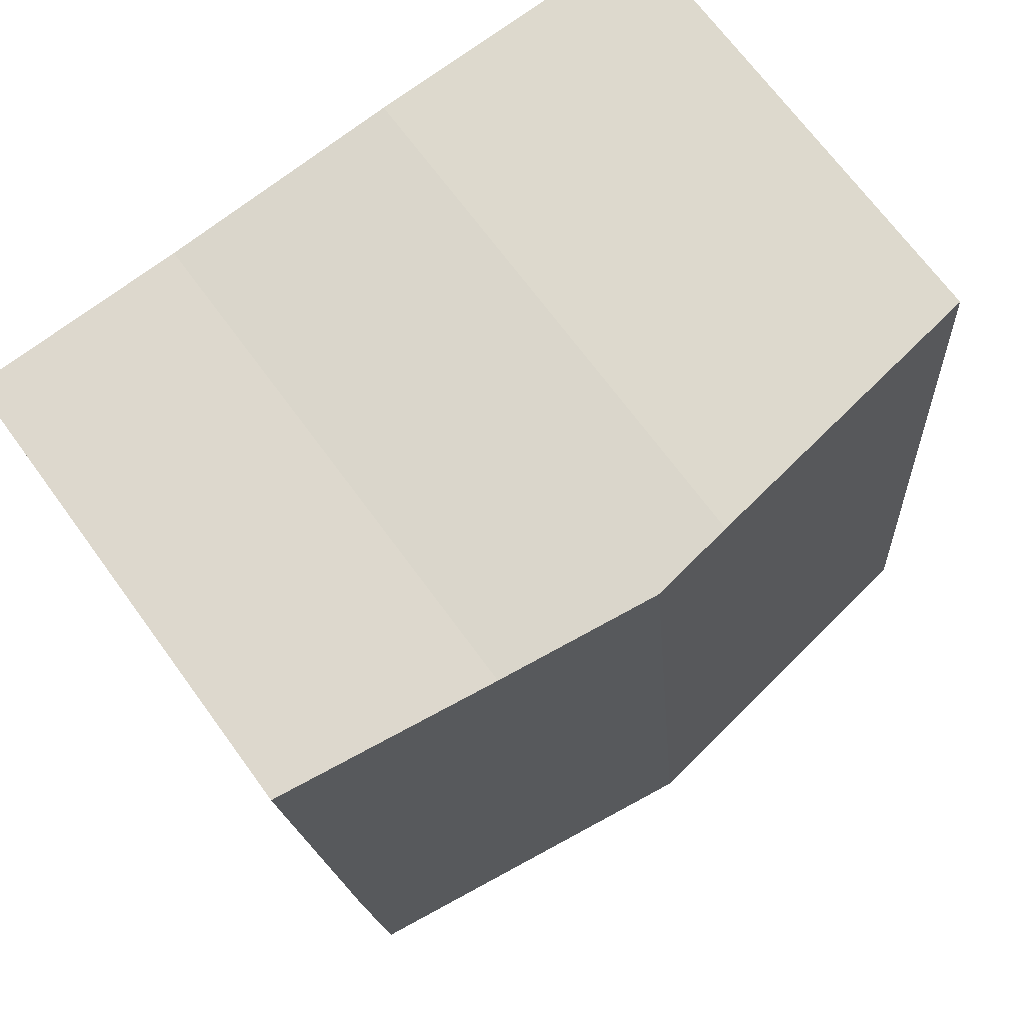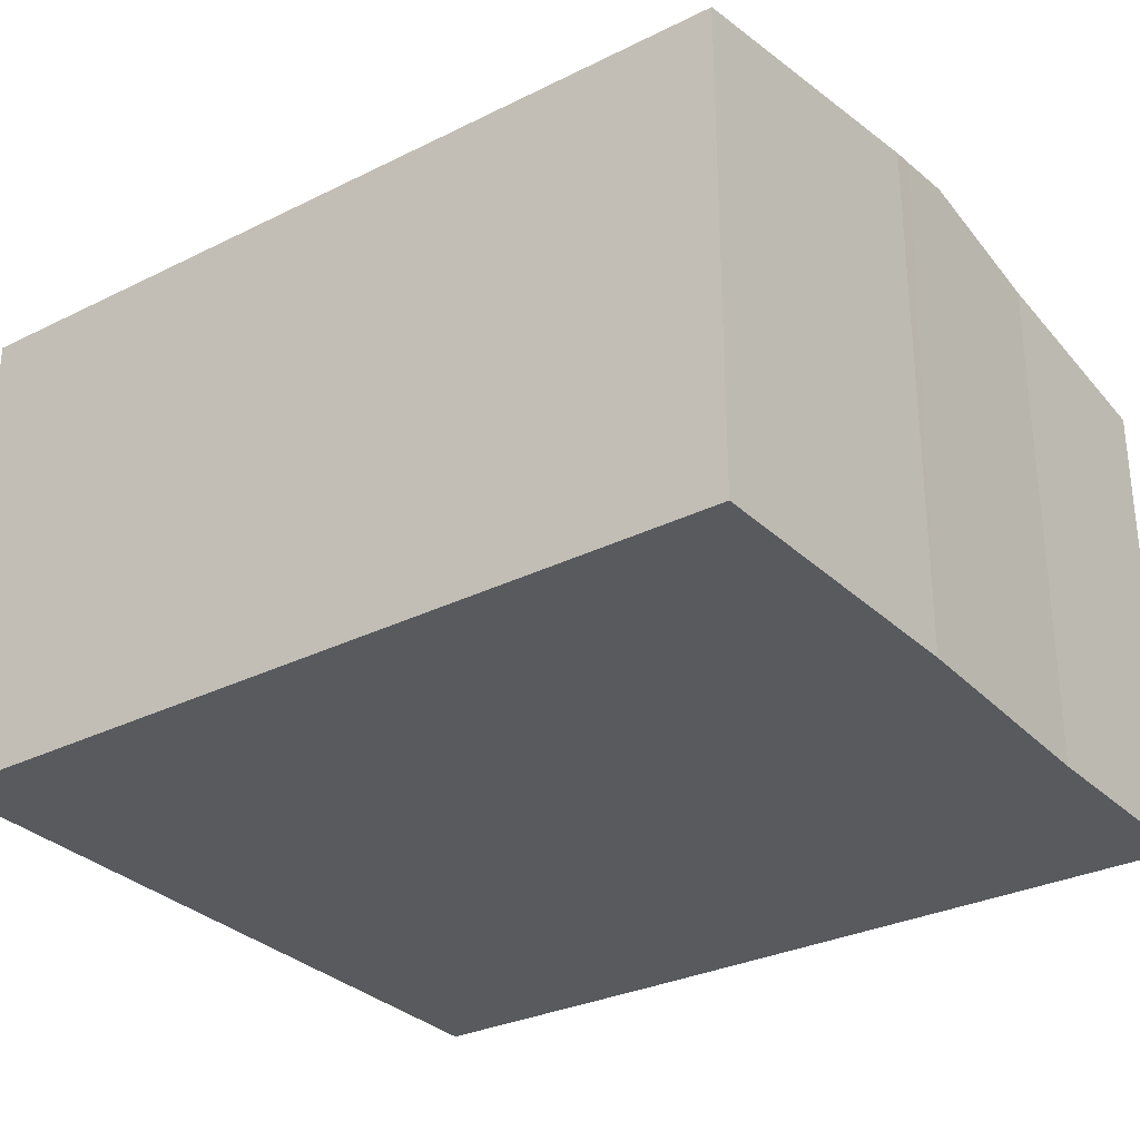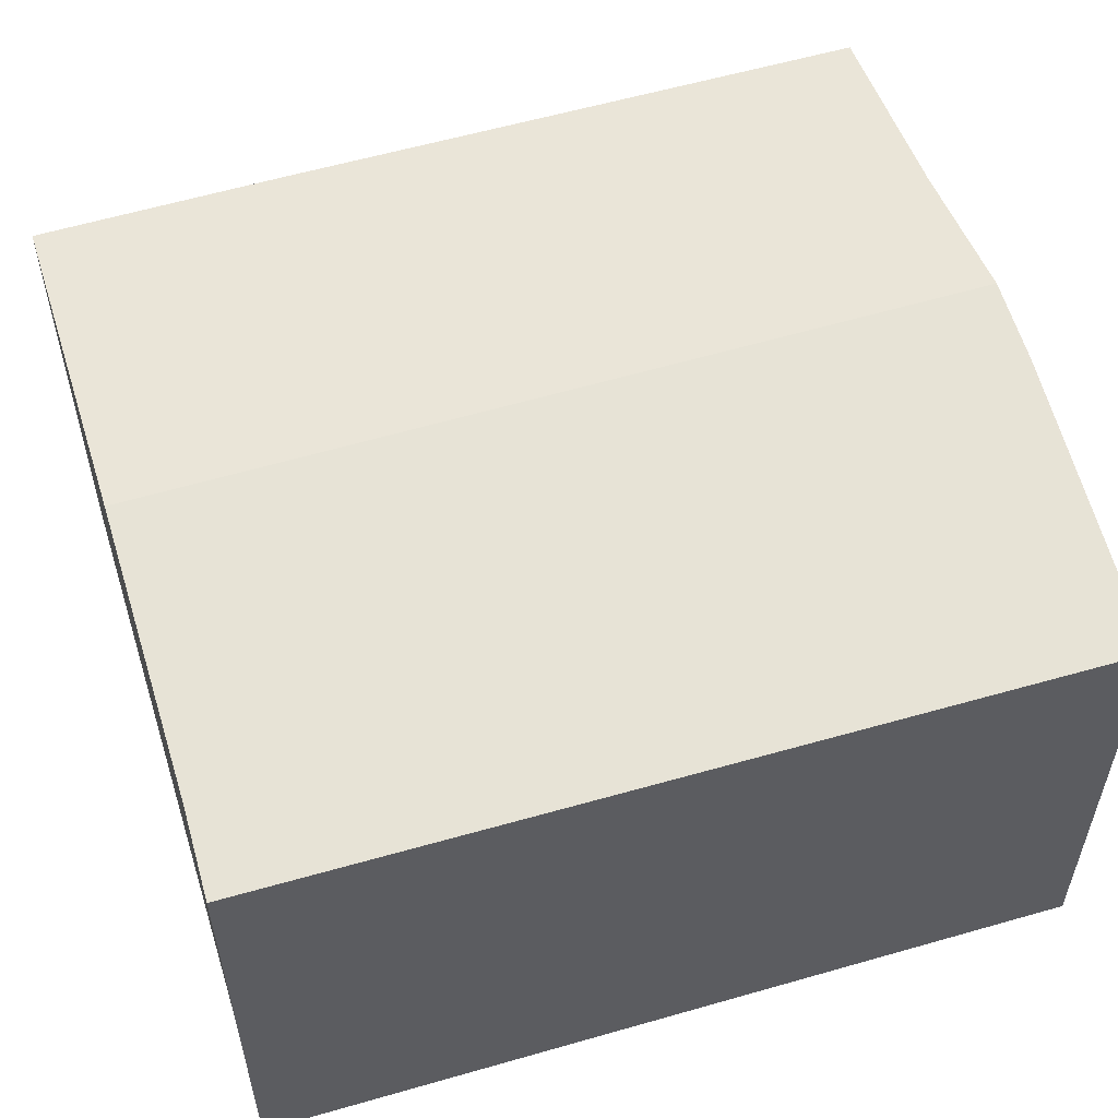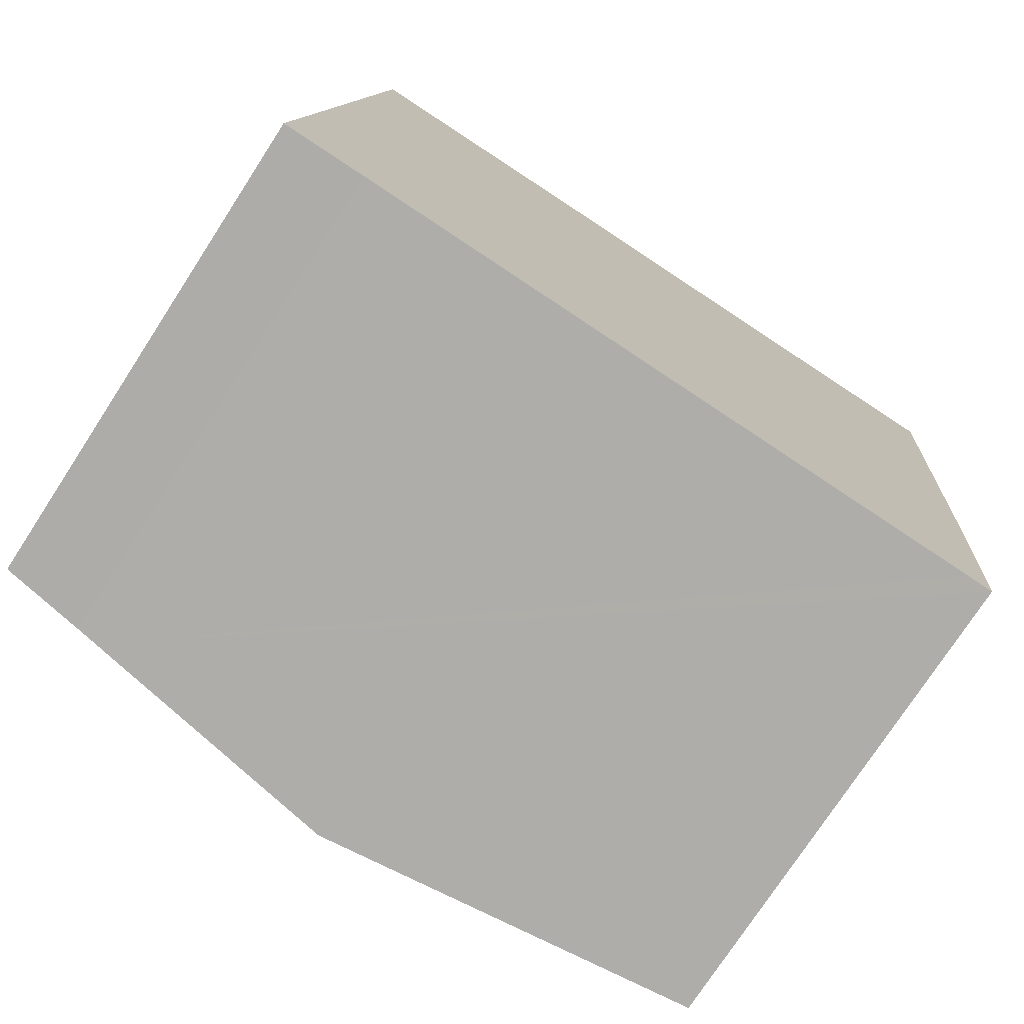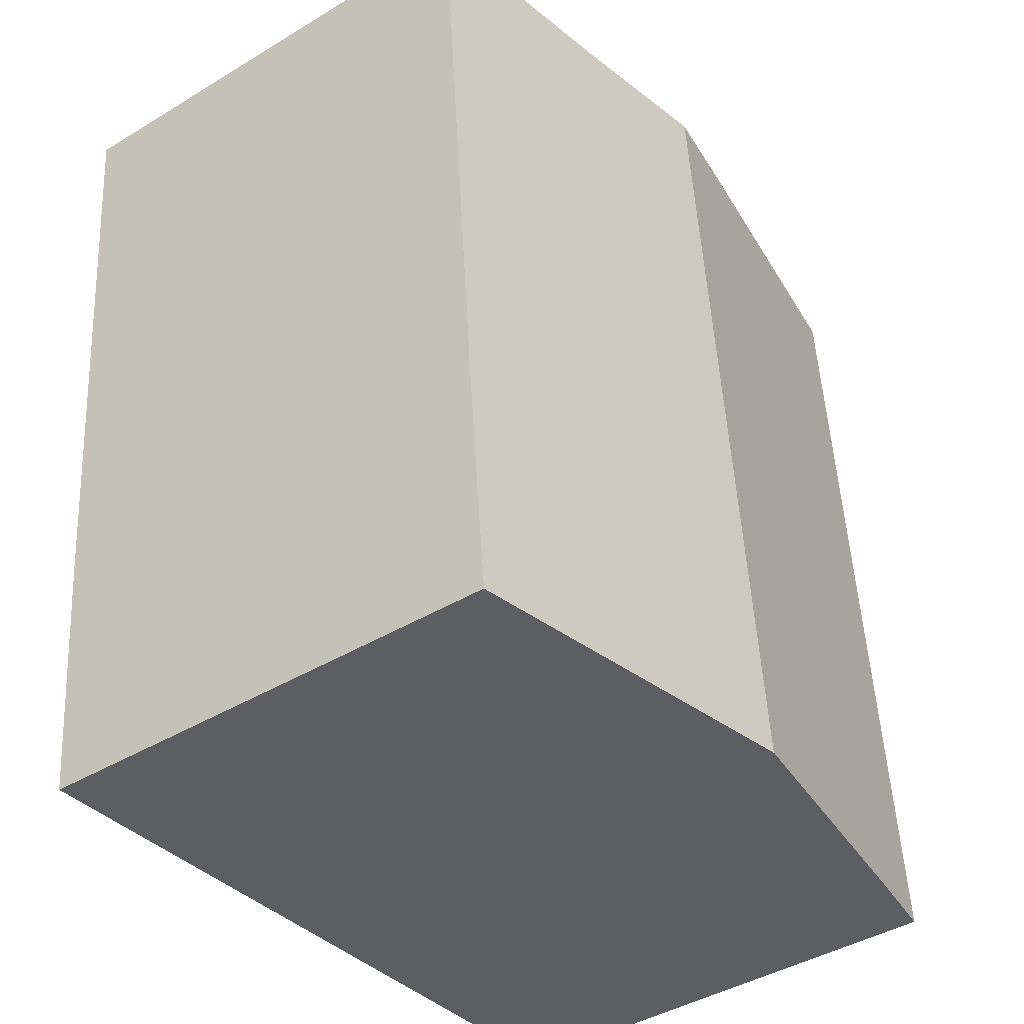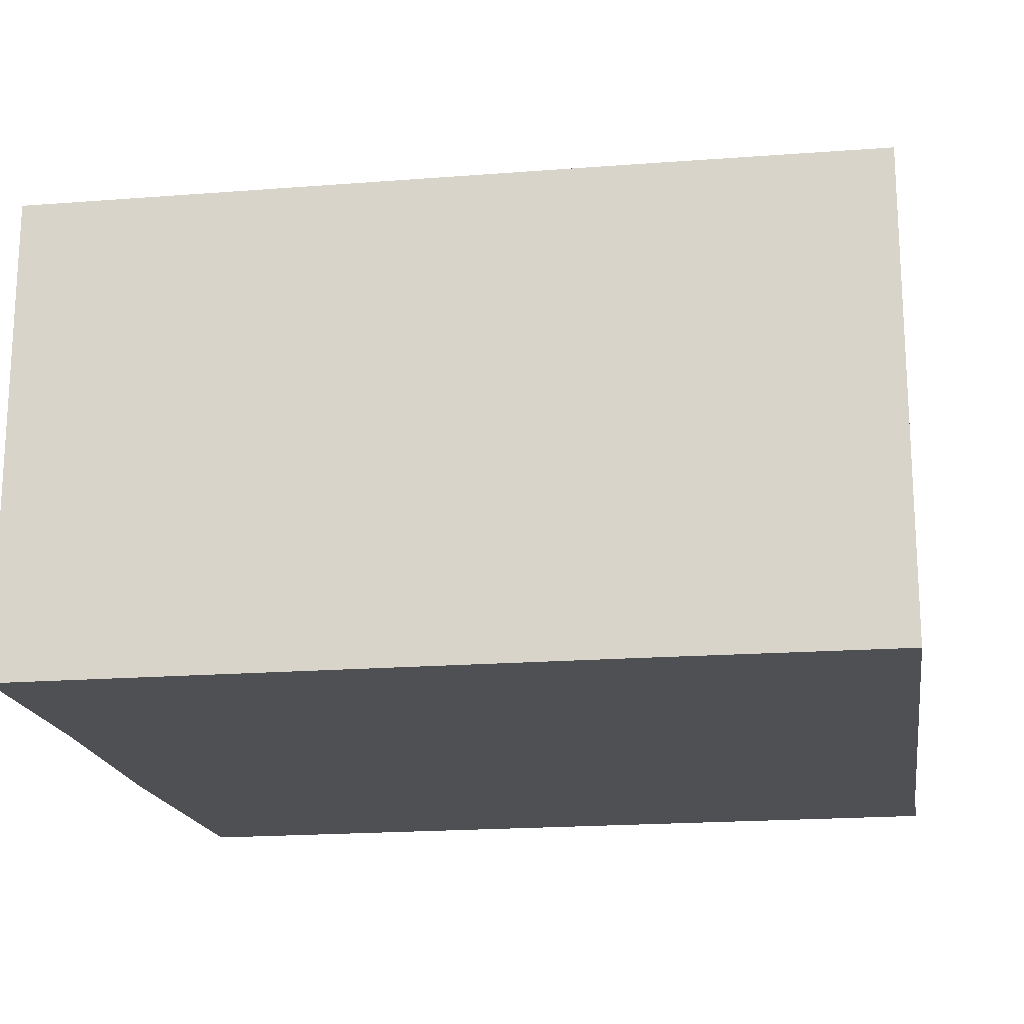
<metadata>
{"format":"obj","ext":"obj","renderer":"f3d","projection":"perspective","resolution":1024,"background":"white","views":[{"elev":69.1,"azim":143.9,"up":"+Z"},{"elev":-30.6,"azim":-49.7,"up":"+Y"},{"elev":55.7,"azim":-102.3,"up":"+Y"},{"elev":-75.5,"azim":-33.0,"up":"+Z"},{"elev":-42.4,"azim":125.9,"up":"+Z"},{"elev":-18.5,"azim":103.7,"up":"+Y"}]}
</metadata>
<code>
v  7.945 5.346 -0.695
v  8.492 5.303 2.039
v  8.221 5.306 -0.72
v  4.093 5.907 -0.348
v  4.938 5.907 8.86
v  6.671 5.654 8.693
v  9.071 5.306 8.541
v  0.717 5.294 9.135
v  0.913 5.444 -0.061
v  0 5.311 3.252e-16
v  1.138 5.477 -0.081
v  4.267 5.809 8.924
v  4.031 5.775 8.947
v  8.221 4.409e-17 -0.72
v  7.945 4.256e-17 -0.695
v  4.093 2.131e-17 -0.348
v  1.138 4.96e-18 -0.081
v  0.913 3.735e-18 -0.061
v  0 0 0
v  0.717 -5.594e-16 9.135
v  4.031 -5.478e-16 8.947
v  4.938 -5.425e-16 8.86
v  6.671 -5.323e-16 8.693
v  4.267 -5.464e-16 8.924
v  9.071 -5.23e-16 8.541
v  8.492 -1.249e-16 2.039
g defaultobject
f 1 2 3
f 2 1 4
f 2 4 5
f 2 5 6
f 2 6 7
f 8 9 10
f 9 8 11
f 11 8 4
f 4 8 5
f 5 8 12
f 12 8 13
f 14 1 3
f 1 14 4
f 4 14 11
f 11 14 15
f 11 15 9
f 9 15 16
f 9 16 17
f 9 17 18
f 18 10 9
f 10 18 19
f 19 8 10
f 8 19 20
f 8 21 13
f 21 8 20
f 21 12 13
f 12 21 5
f 5 21 6
f 6 21 22
f 6 22 23
f 22 21 24
f 23 7 6
f 7 23 25
f 25 2 7
f 2 25 26
f 2 26 3
f 3 26 14
f 19 21 20
f 21 19 18
f 21 18 17
f 21 17 16
f 21 16 24
f 24 16 22
f 22 16 15
f 22 15 23
f 23 15 25
f 25 15 14
f 25 14 26

</code>
